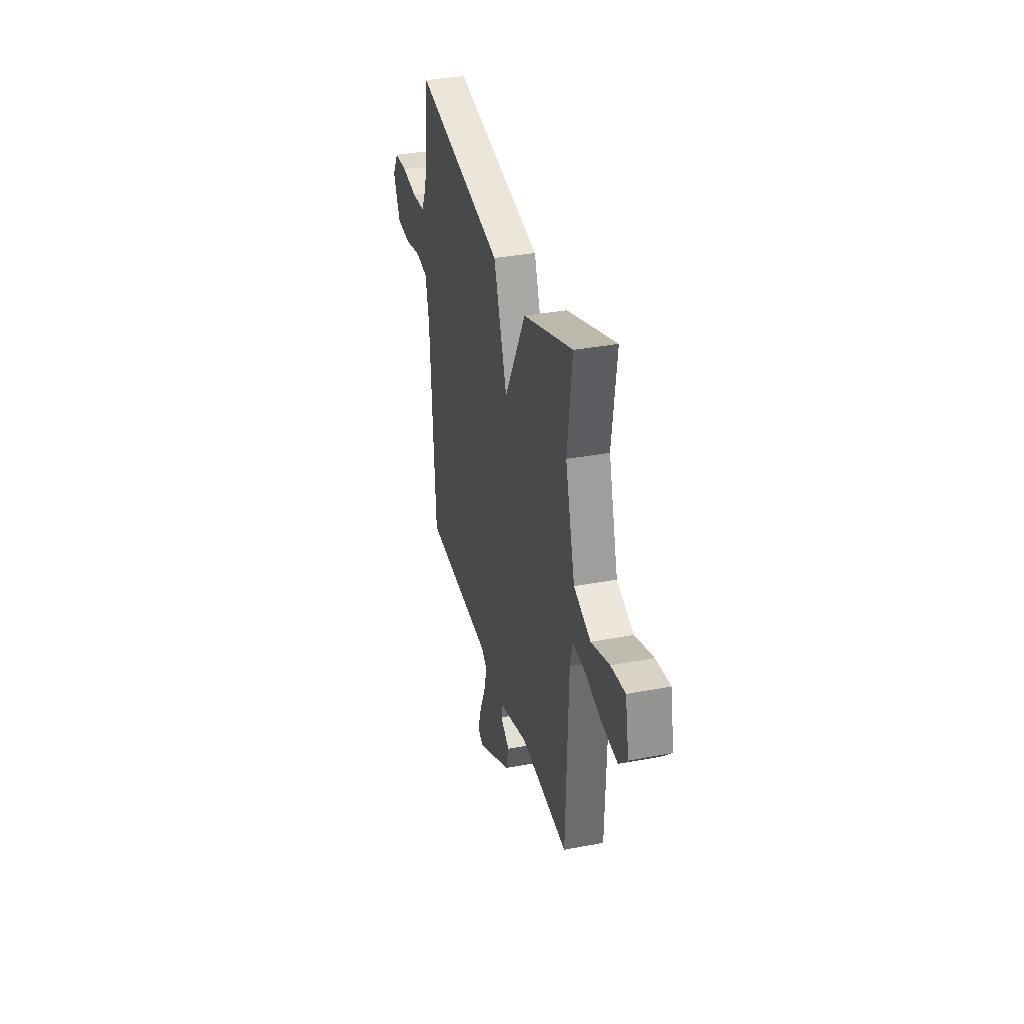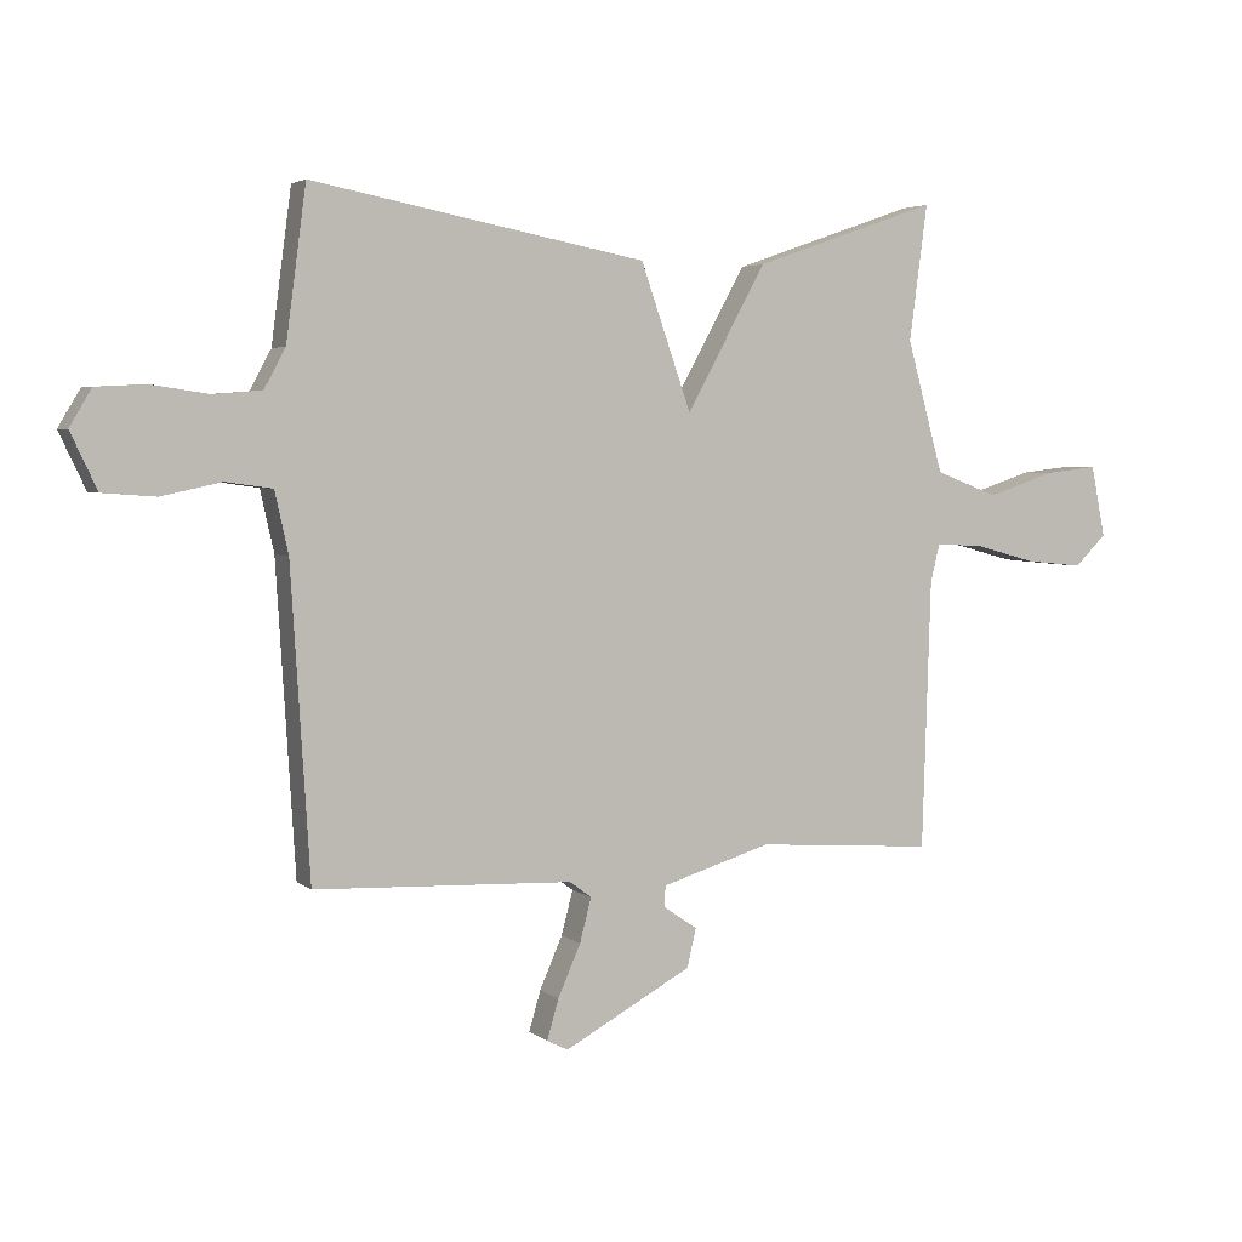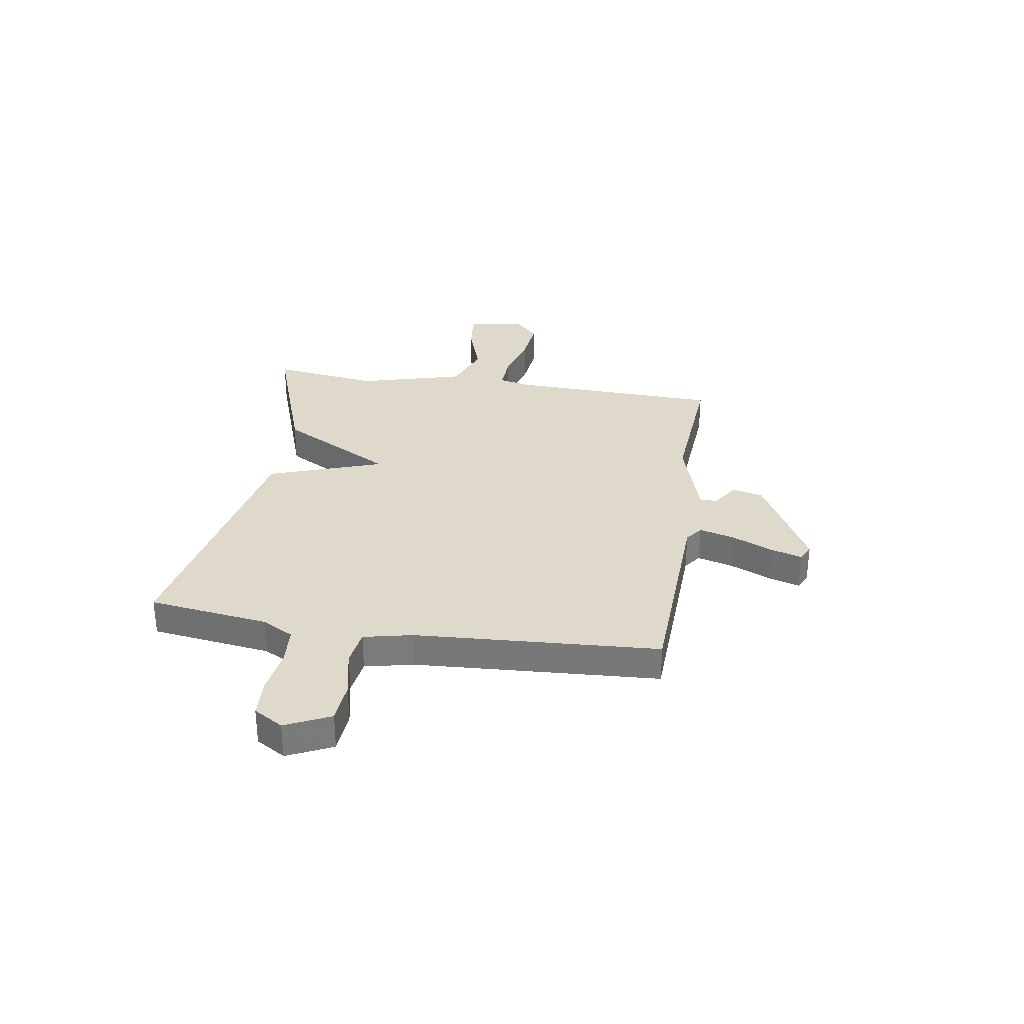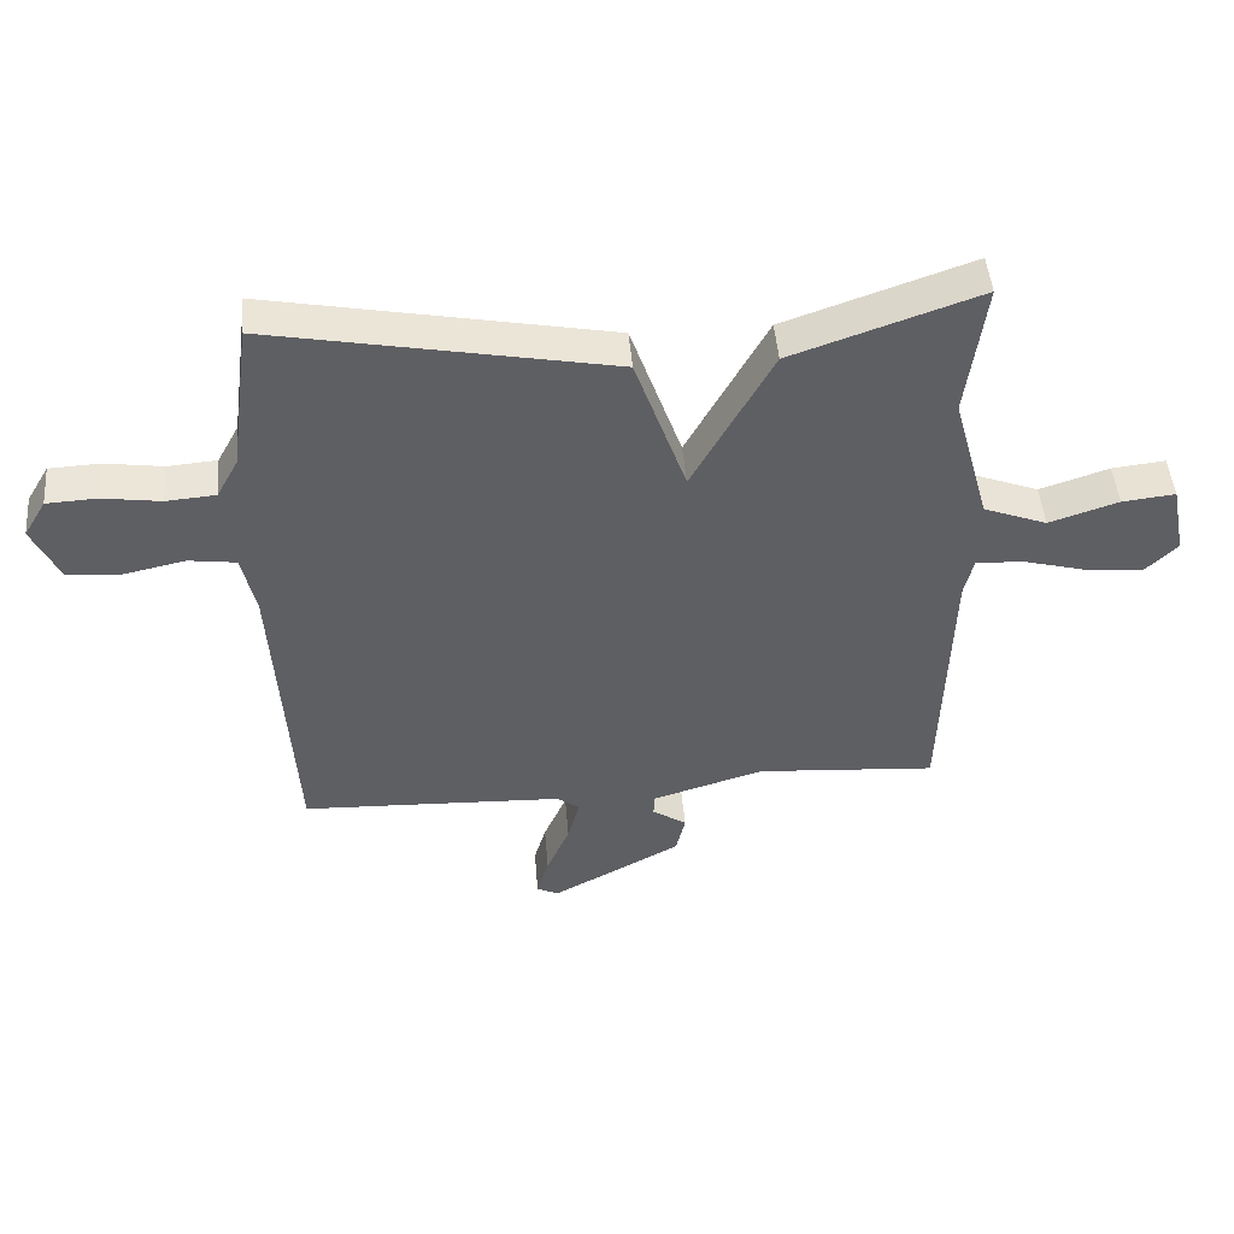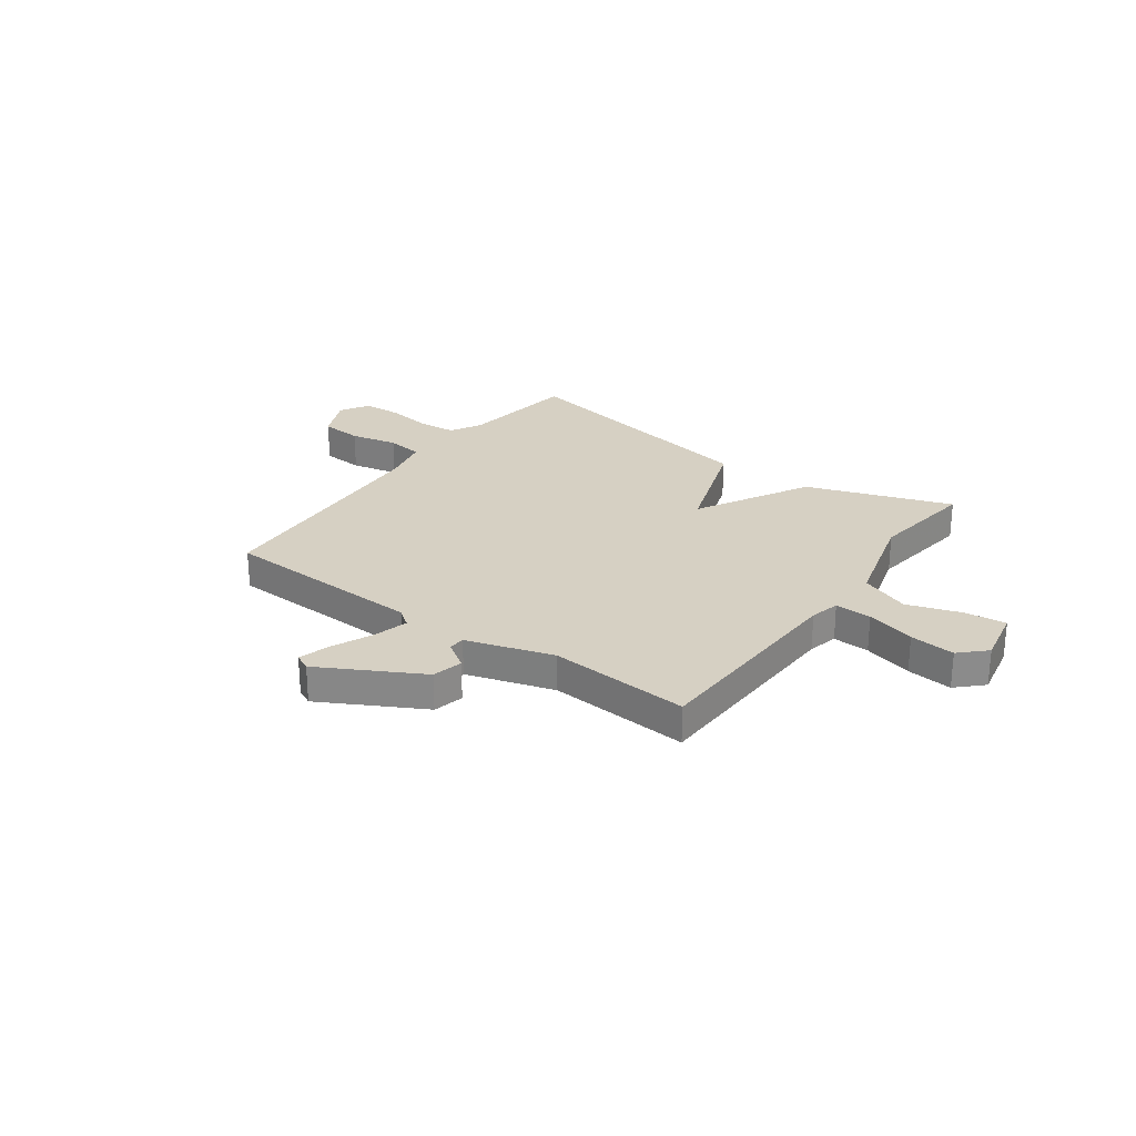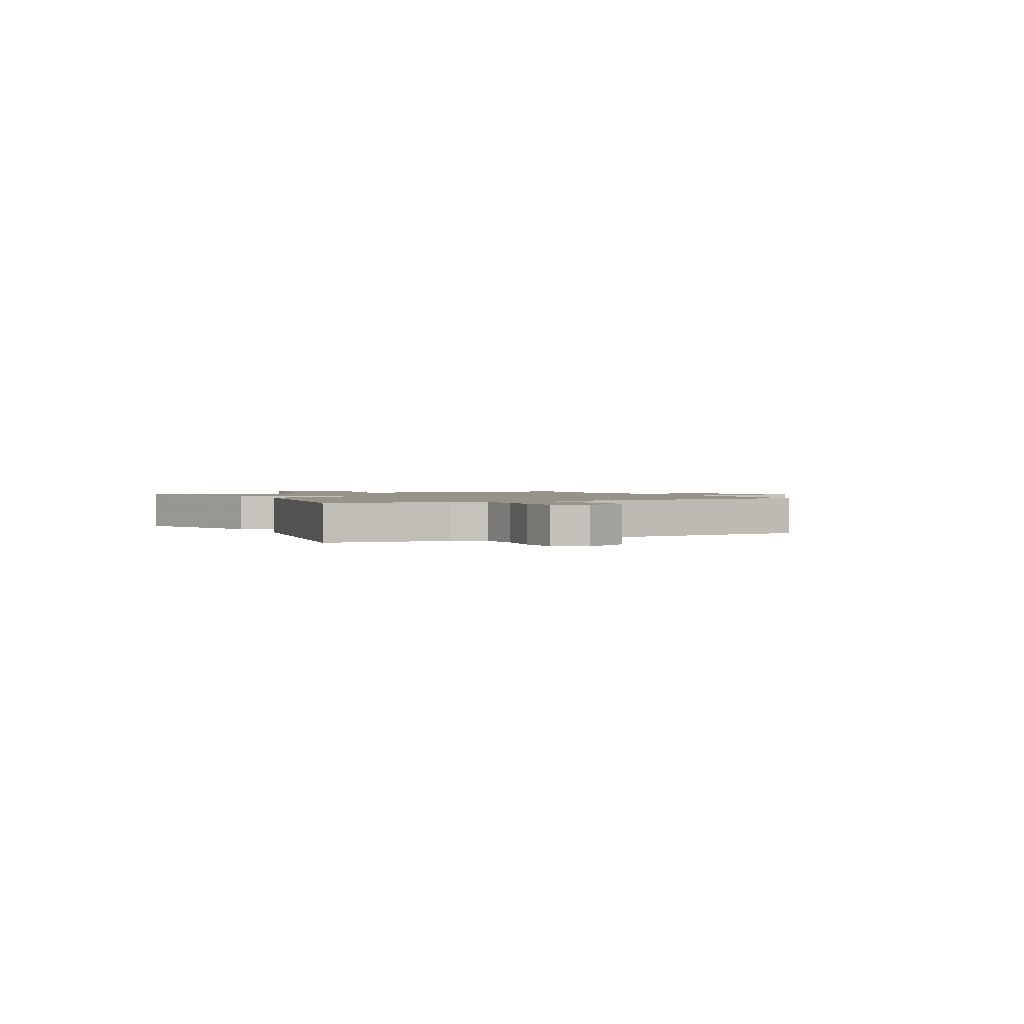
<metadata>
{"format":"obj","ext":"obj","renderer":"f3d","projection":"perspective","resolution":1024,"background":"white","views":[{"elev":34.7,"azim":-104.3,"up":"+Z"},{"elev":3.8,"azim":155.8,"up":"+Z"},{"elev":31.8,"azim":99.0,"up":"+Y"},{"elev":47.3,"azim":175.2,"up":"+Z"},{"elev":26.5,"azim":-144.1,"up":"+Y"},{"elev":1.5,"azim":62.6,"up":"+Y"}]}
</metadata>
<code>
v -0.5 0.07 -0.5
v -0.513 0.07 -0.085
v -0.527 0.07 -0.026
v -0.599 0.07 -0.029
v -0.695 0.07 -0.055
v -0.784 0.07 -0.064
v -0.833 0.07 -0.016
v -0.811 0.07 0.094
v -0.73 0.07 0.085
v -0.625 0.07 0.05
v -0.528 0.07 0.087
v -0.472 0.07 0.29
v -0.5 0.07 0.5
v -0.216 0.07 0.401
v -0.094 0.07 0.178
v -0.016 0.07 0.401
v 0.5 0.07 0.5
v 0.531 0.07 0.267
v 0.564 0.07 0.206
v 0.639 0.07 0.2
v 0.728 0.07 0.213
v 0.804 0.07 0.209
v 0.838 0.07 0.152
v 0.797 0.07 0.065
v 0.715 0.07 0.059
v 0.622 0.07 0.079
v 0.55 0.07 0.069
v 0.529 0.07 -0.026
v 0.5 0.07 -0.5
v 0.101 0.07 -0.516
v 0.067 0.07 -0.541
v 0.085 0.07 -0.609
v 0.12 0.07 -0.689
v 0.138 0.07 -0.751
v 0.105 0.07 -0.767
v -0.092 0.07 -0.66
v -0.106 0.07 -0.6
v -0.054 0.07 -0.565
v -0.055 0.07 -0.532
v -0.225 0.07 -0.48
v -0.5 0 -0.5
v -0.513 0 -0.085
v -0.527 0 -0.026
v -0.599 0 -0.029
v -0.695 0 -0.055
v -0.784 0 -0.064
v -0.833 0 -0.016
v -0.811 0 0.094
v -0.73 0 0.085
v -0.625 0 0.05
v -0.528 0 0.087
v -0.472 0 0.29
v -0.5 0 0.5
v -0.216 0 0.401
v -0.094 0 0.178
v -0.016 0 0.401
v 0.5 0 0.5
v 0.531 0 0.267
v 0.564 0 0.206
v 0.639 0 0.2
v 0.728 0 0.213
v 0.804 0 0.209
v 0.838 0 0.152
v 0.797 0 0.065
v 0.715 0 0.059
v 0.622 0 0.079
v 0.55 0 0.069
v 0.529 0 -0.026
v 0.5 0 -0.5
v 0.101 0 -0.516
v 0.067 0 -0.541
v 0.085 0 -0.609
v 0.12 0 -0.689
v 0.138 0 -0.751
v 0.105 0 -0.767
v -0.092 0 -0.66
v -0.106 0 -0.6
v -0.054 0 -0.565
v -0.055 0 -0.532
v -0.225 0 -0.48
f 36 37 38
f 35 36 38
f 34 35 38
f 33 34 38
f 32 33 38
f 31 32 38 39
f 30 31 39 40
f 28 29 30 40
f 24 25 26
f 23 24 26
f 22 23 26
f 21 22 26
f 20 21 26
f 19 20 26 27
f 40 1 2
f 28 40 2
f 27 28 2
f 19 27 2
f 18 19 2
f 12 13 14 15
f 11 12 15
f 10 11 15
f 8 9 10
f 7 8 10
f 6 7 10
f 5 6 10
f 4 5 10
f 3 4 10 15
f 2 3 15
f 18 2 15
f 15 16 17 18
f 78 77 76
f 78 76 75
f 78 75 74
f 78 74 73
f 78 73 72
f 79 78 72 71
f 80 79 71 70
f 80 70 69 68
f 66 65 64
f 66 64 63
f 66 63 62
f 66 62 61
f 66 61 60
f 67 66 60 59
f 42 41 80
f 42 80 68
f 42 68 67
f 42 67 59
f 42 59 58
f 55 54 53 52
f 55 52 51
f 55 51 50
f 50 49 48
f 50 48 47
f 50 47 46
f 50 46 45
f 50 45 44
f 55 50 44 43
f 55 43 42
f 55 42 58
f 58 57 56 55
f 1 41 42 2
f 2 42 43 3
f 3 43 44 4
f 4 44 45 5
f 5 45 46 6
f 6 46 47 7
f 7 47 48 8
f 8 48 49 9
f 9 49 50 10
f 10 50 51 11
f 11 51 52 12
f 12 52 53 13
f 13 53 54 14
f 14 54 55 15
f 15 55 56 16
f 16 56 57 17
f 17 57 58 18
f 18 58 59 19
f 19 59 60 20
f 20 60 61 21
f 21 61 62 22
f 22 62 63 23
f 23 63 64 24
f 24 64 65 25
f 25 65 66 26
f 26 66 67 27
f 27 67 68 28
f 28 68 69 29
f 29 69 70 30
f 30 70 71 31
f 31 71 72 32
f 32 72 73 33
f 33 73 74 34
f 34 74 75 35
f 35 75 76 36
f 36 76 77 37
f 37 77 78 38
f 38 78 79 39
f 39 79 80 40
f 40 80 41 1

</code>
